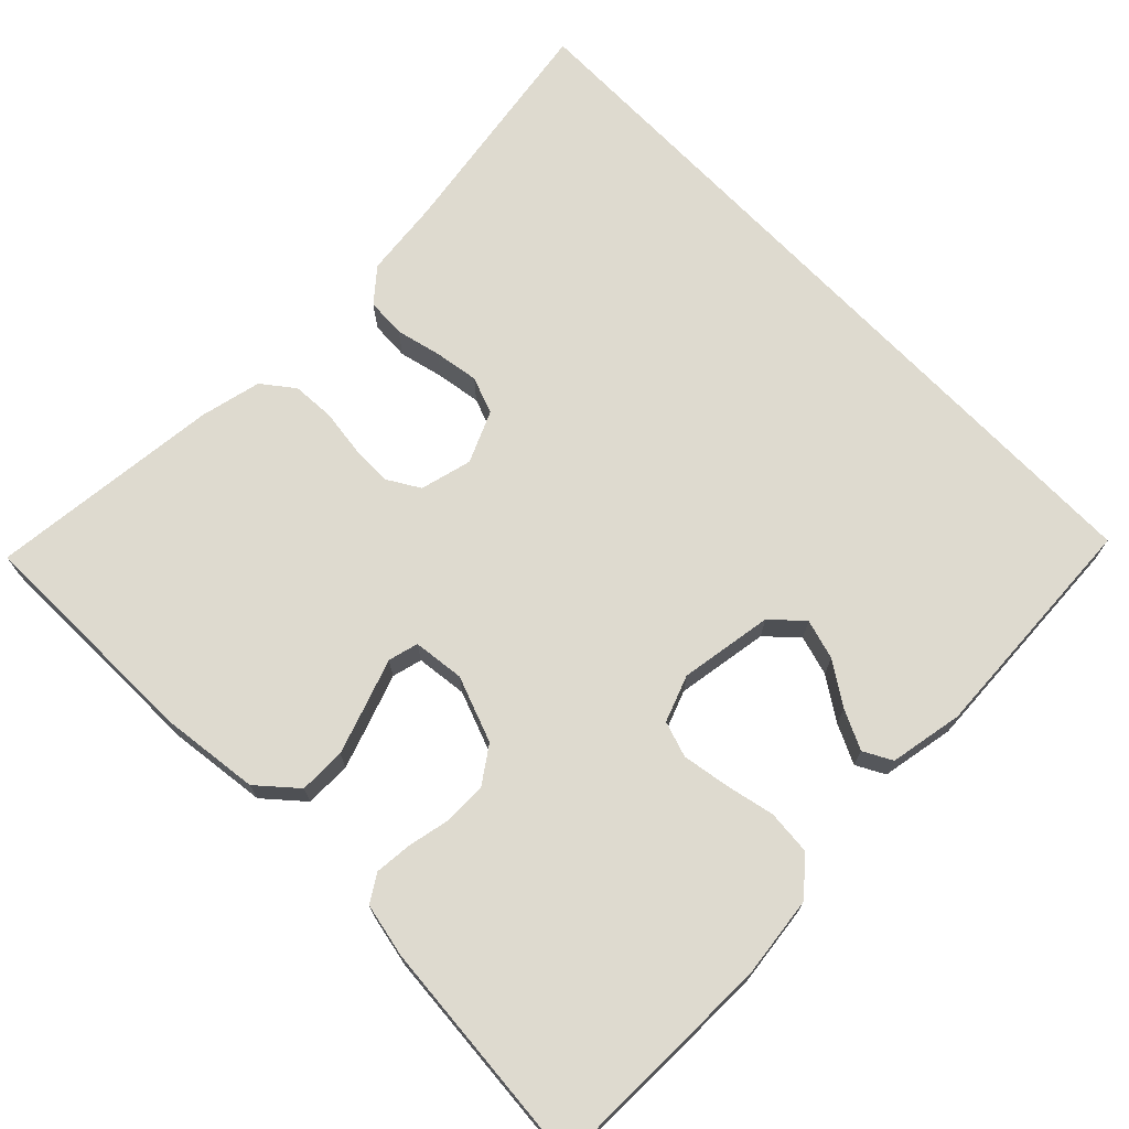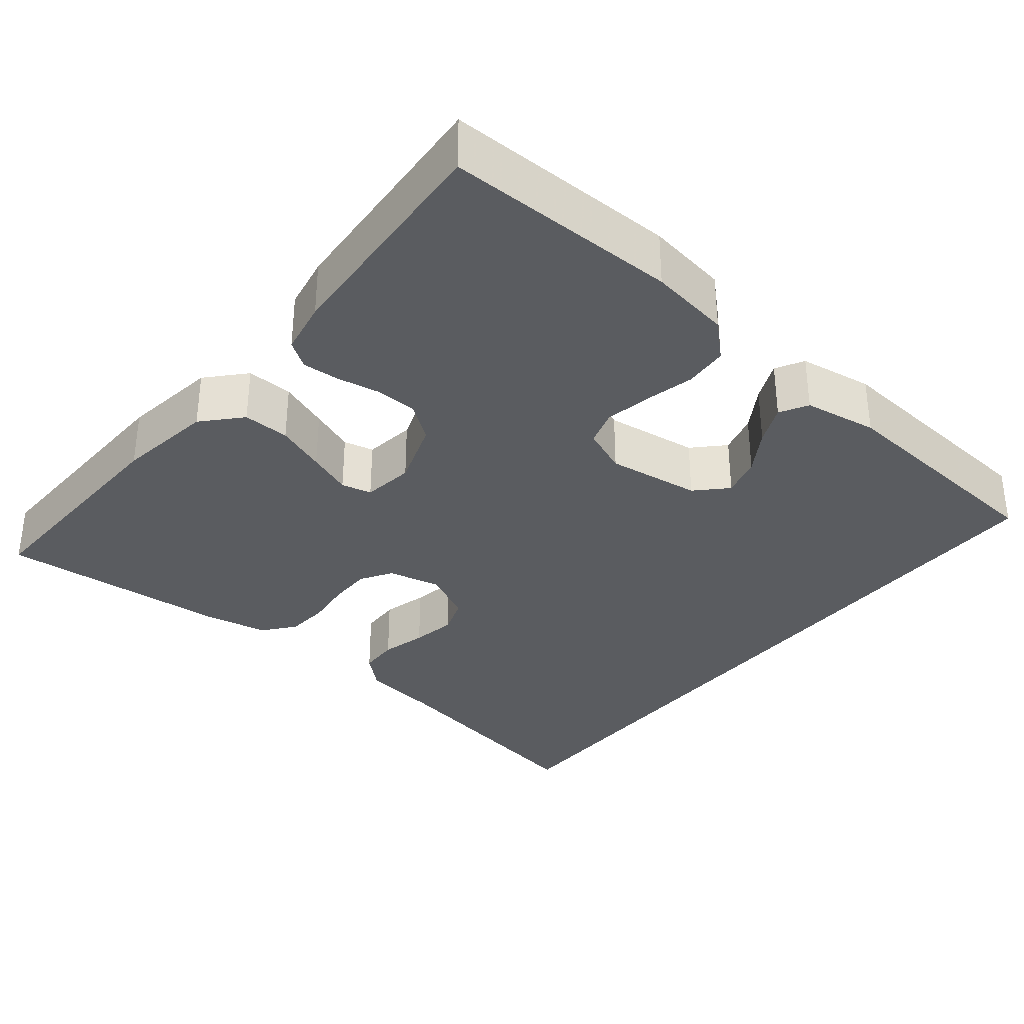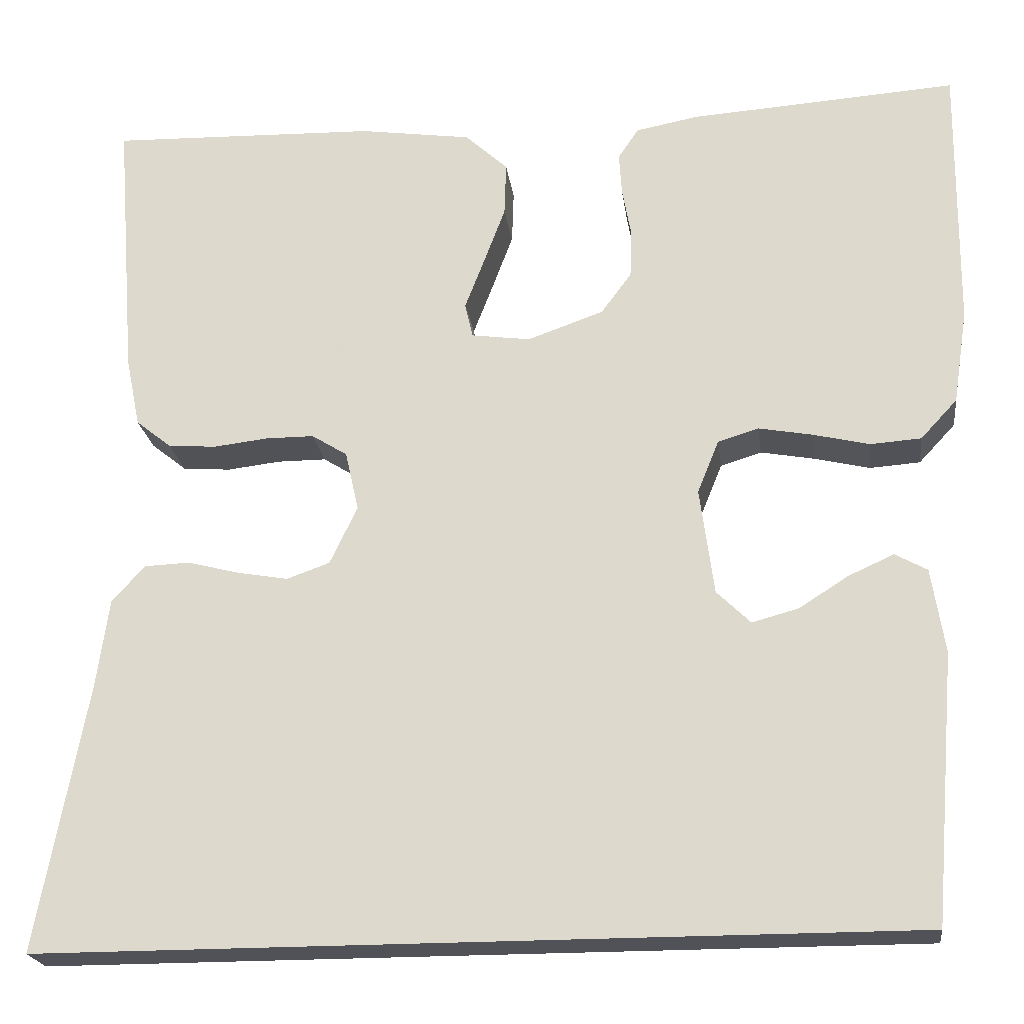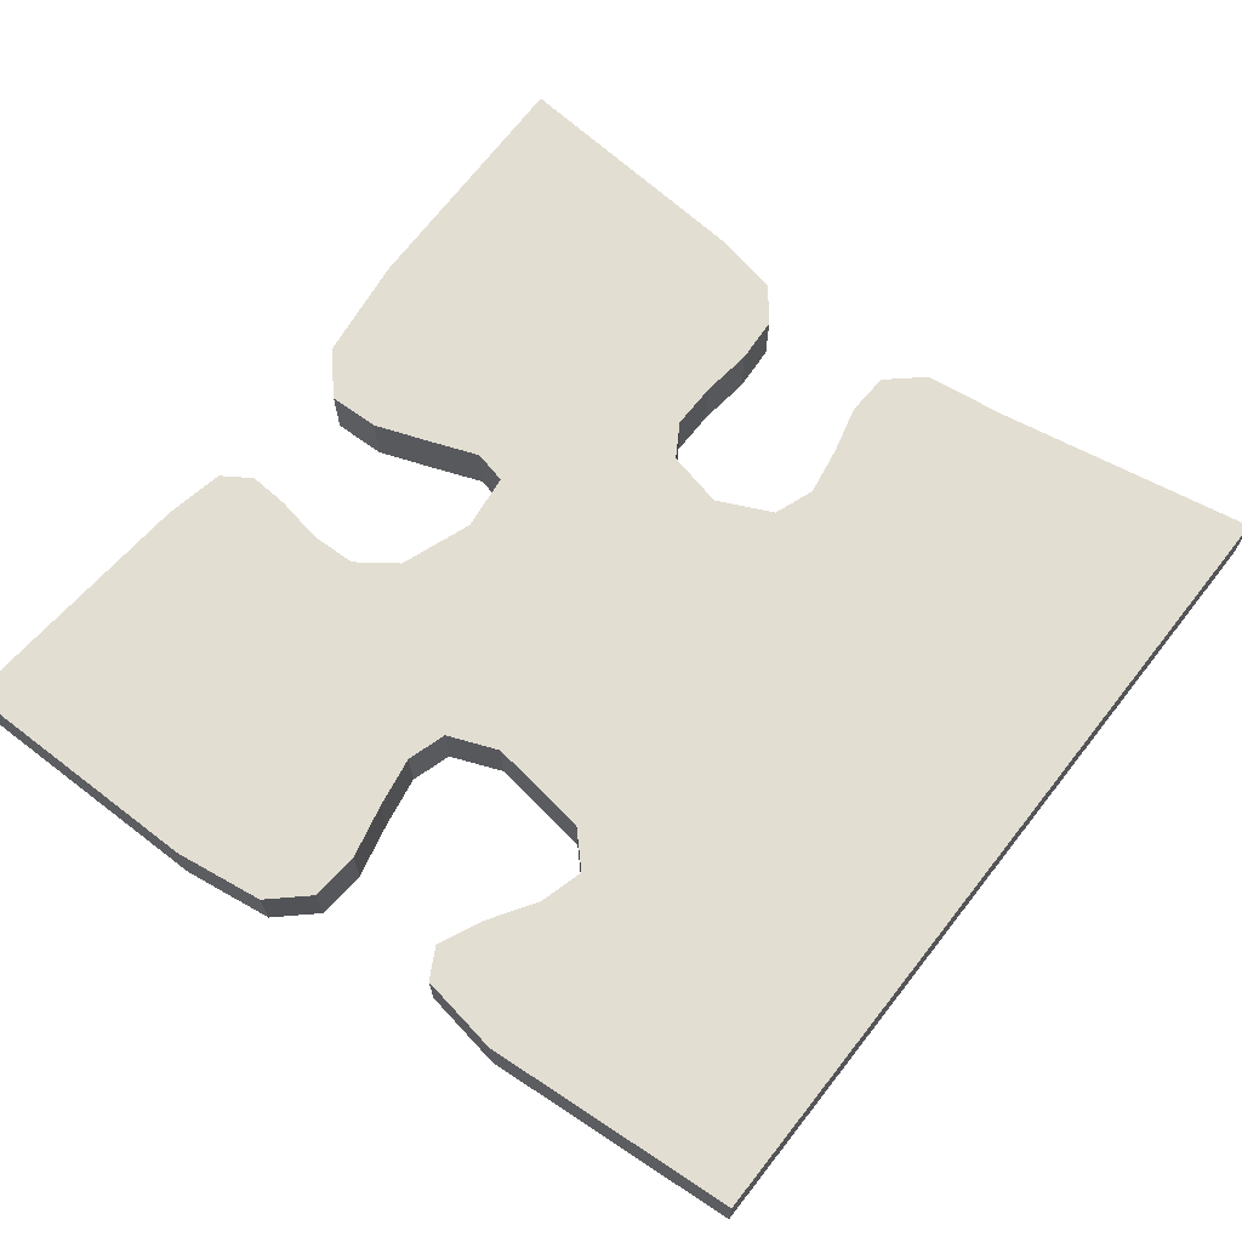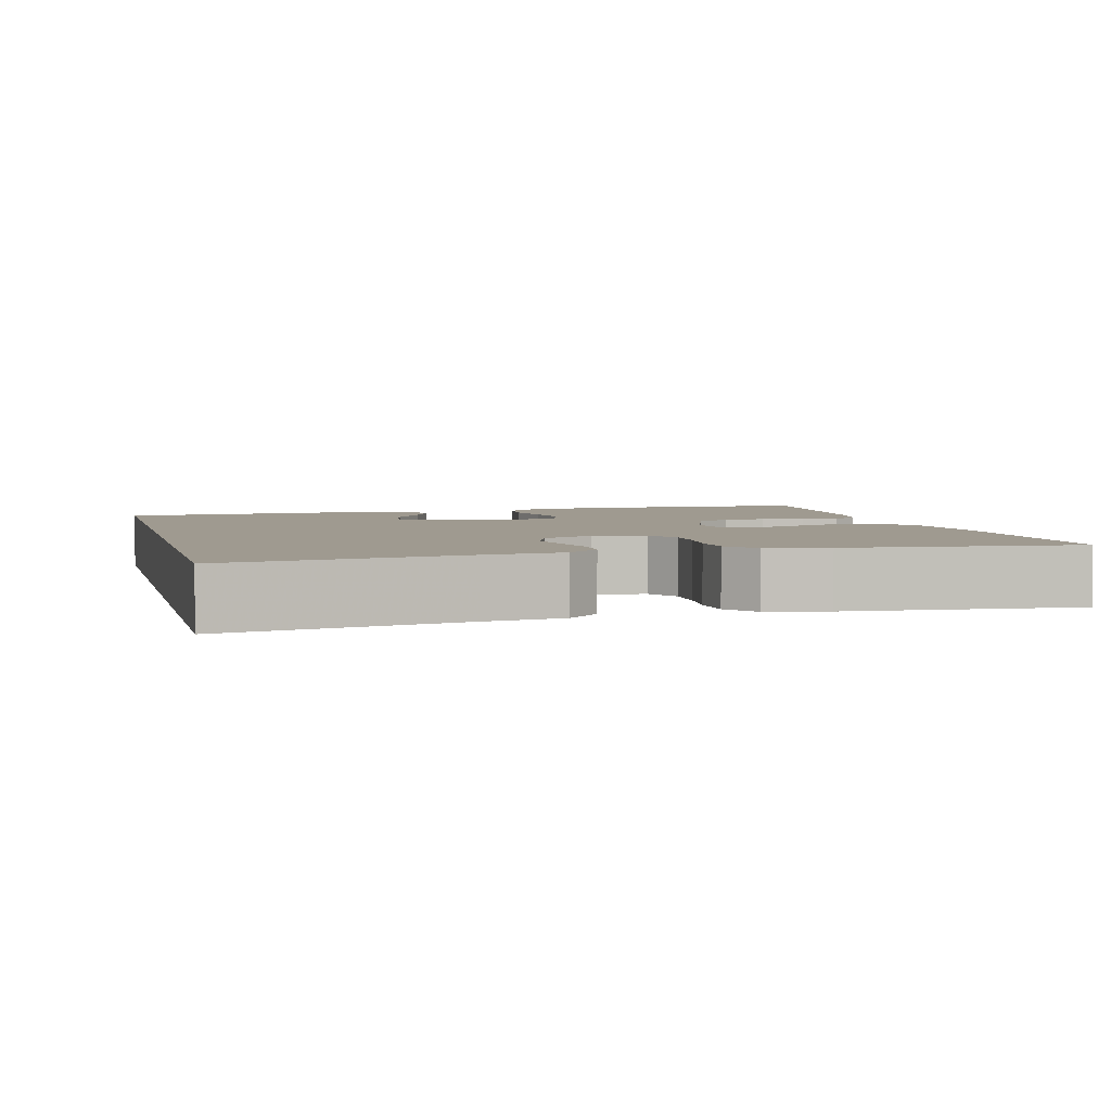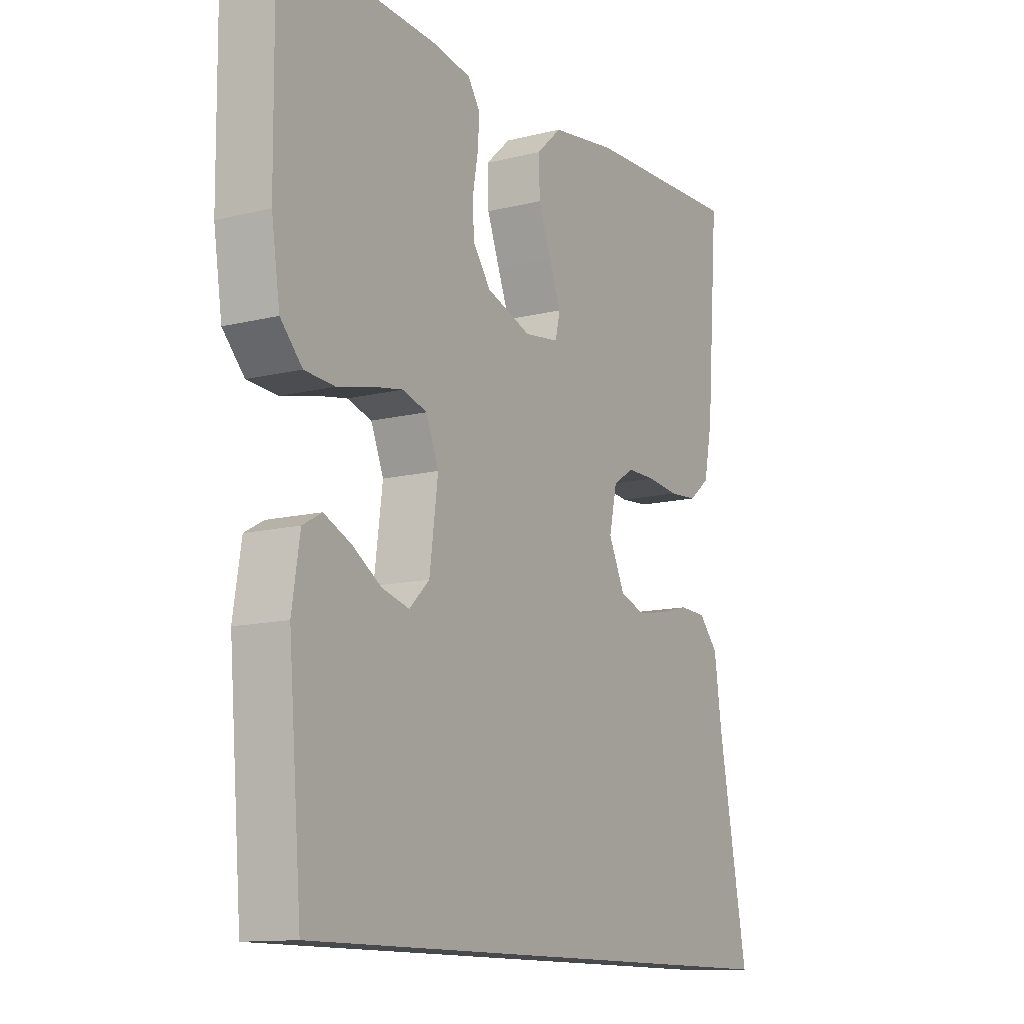
<metadata>
{"format":"obj","ext":"obj","renderer":"f3d","projection":"perspective","resolution":1024,"background":"white","views":[{"elev":71.0,"azim":46.2,"up":"+Y"},{"elev":-33.7,"azim":51.0,"up":"+Y"},{"elev":-21.5,"azim":7.4,"up":"+Z"},{"elev":67.4,"azim":128.2,"up":"+Y"},{"elev":3.9,"azim":-104.2,"up":"+Y"},{"elev":-12.4,"azim":120.4,"up":"+Z"}]}
</metadata>
<code>
v -0.549 0.07 -0.5
v -0.493 0.07 -0.2
v -0.479 0.07 -0.1
v -0.442 0.07 -0.059
v -0.391 0.07 -0.057
v -0.333 0.07 -0.072
v -0.276 0.07 -0.082
v -0.228 0.07 -0.065
v -0.197 0.07 0
v -0.212 0.07 0.067
v -0.252 0.07 0.092
v -0.307 0.07 0.092
v -0.367 0.07 0.085
v -0.421 0.07 0.089
v -0.461 0.07 0.121
v -0.477 0.07 0.2
v -0.5 0.07 0.5
v -0.2 0.07 0.491
v -0.075 0.07 0.473
v -0.027 0.07 0.429
v -0.029 0.07 0.369
v -0.053 0.07 0.305
v -0.075 0.07 0.248
v -0.066 0.07 0.209
v 0 0.07 0.2
v 0.085 0.07 0.23
v 0.119 0.07 0.276
v 0.121 0.07 0.33
v 0.111 0.07 0.385
v 0.108 0.07 0.433
v 0.131 0.07 0.467
v 0.2 0.07 0.48
v 0.5 0.07 0.5
v 0.497 0.07 0.2
v 0.481 0.07 0.095
v 0.44 0.07 0.051
v 0.383 0.07 0.047
v 0.32 0.07 0.062
v 0.26 0.07 0.073
v 0.214 0.07 0.059
v 0.19 0.07 0
v 0.206 0.07 -0.12
v 0.244 0.07 -0.157
v 0.296 0.07 -0.143
v 0.351 0.07 -0.108
v 0.402 0.07 -0.085
v 0.438 0.07 -0.105
v 0.453 0.07 -0.2
v 0.428 0.07 -0.5
v -0.549 0 -0.5
v -0.493 0 -0.2
v -0.479 0 -0.1
v -0.442 0 -0.059
v -0.391 0 -0.057
v -0.333 0 -0.072
v -0.276 0 -0.082
v -0.228 0 -0.065
v -0.197 0 0
v -0.212 0 0.067
v -0.252 0 0.092
v -0.307 0 0.092
v -0.367 0 0.085
v -0.421 0 0.089
v -0.461 0 0.121
v -0.477 0 0.2
v -0.5 0 0.5
v -0.2 0 0.491
v -0.075 0 0.473
v -0.027 0 0.429
v -0.029 0 0.369
v -0.053 0 0.305
v -0.075 0 0.248
v -0.066 0 0.209
v 0 0 0.2
v 0.085 0 0.23
v 0.119 0 0.276
v 0.121 0 0.33
v 0.111 0 0.385
v 0.108 0 0.433
v 0.131 0 0.467
v 0.2 0 0.48
v 0.5 0 0.5
v 0.497 0 0.2
v 0.481 0 0.095
v 0.44 0 0.051
v 0.383 0 0.047
v 0.32 0 0.062
v 0.26 0 0.073
v 0.214 0 0.059
v 0.19 0 0
v 0.206 0 -0.12
v 0.244 0 -0.157
v 0.296 0 -0.143
v 0.351 0 -0.108
v 0.402 0 -0.085
v 0.438 0 -0.105
v 0.453 0 -0.2
v 0.428 0 -0.5
f 48 49 1 2
f 44 45 46 47
f 43 44 47 48
f 35 36 37 38
f 35 38 39
f 34 35 39
f 33 34 39 40
f 31 32 33 40
f 28 29 30 31
f 27 28 31 40
f 20 21 22 23
f 18 19 20 23
f 18 23 24
f 17 18 24
f 16 17 24
f 15 16 24 25
f 12 13 14 15
f 11 12 15 25
f 3 4 5 6
f 3 6 7
f 43 48 2 3
f 42 43 3 7
f 41 42 7 8
f 26 27 40 41
f 26 41 8 9
f 10 11 25 26
f 9 10 26
f 51 50 98 97
f 96 95 94 93
f 97 96 93 92
f 87 86 85 84
f 88 87 84
f 88 84 83
f 89 88 83 82
f 89 82 81 80
f 80 79 78 77
f 89 80 77 76
f 72 71 70 69
f 72 69 68 67
f 73 72 67
f 73 67 66
f 73 66 65
f 74 73 65 64
f 64 63 62 61
f 74 64 61 60
f 55 54 53 52
f 56 55 52
f 52 51 97 92
f 56 52 92 91
f 57 56 91 90
f 90 89 76 75
f 58 57 90 75
f 75 74 60 59
f 75 59 58
f 1 50 51 2
f 2 51 52 3
f 3 52 53 4
f 4 53 54 5
f 5 54 55 6
f 6 55 56 7
f 7 56 57 8
f 8 57 58 9
f 9 58 59 10
f 10 59 60 11
f 11 60 61 12
f 12 61 62 13
f 13 62 63 14
f 14 63 64 15
f 15 64 65 16
f 16 65 66 17
f 17 66 67 18
f 18 67 68 19
f 19 68 69 20
f 20 69 70 21
f 21 70 71 22
f 22 71 72 23
f 23 72 73 24
f 24 73 74 25
f 25 74 75 26
f 26 75 76 27
f 27 76 77 28
f 28 77 78 29
f 29 78 79 30
f 30 79 80 31
f 31 80 81 32
f 32 81 82 33
f 33 82 83 34
f 34 83 84 35
f 35 84 85 36
f 36 85 86 37
f 37 86 87 38
f 38 87 88 39
f 39 88 89 40
f 40 89 90 41
f 41 90 91 42
f 42 91 92 43
f 43 92 93 44
f 44 93 94 45
f 45 94 95 46
f 46 95 96 47
f 47 96 97 48
f 48 97 98 49
f 49 98 50 1

</code>
